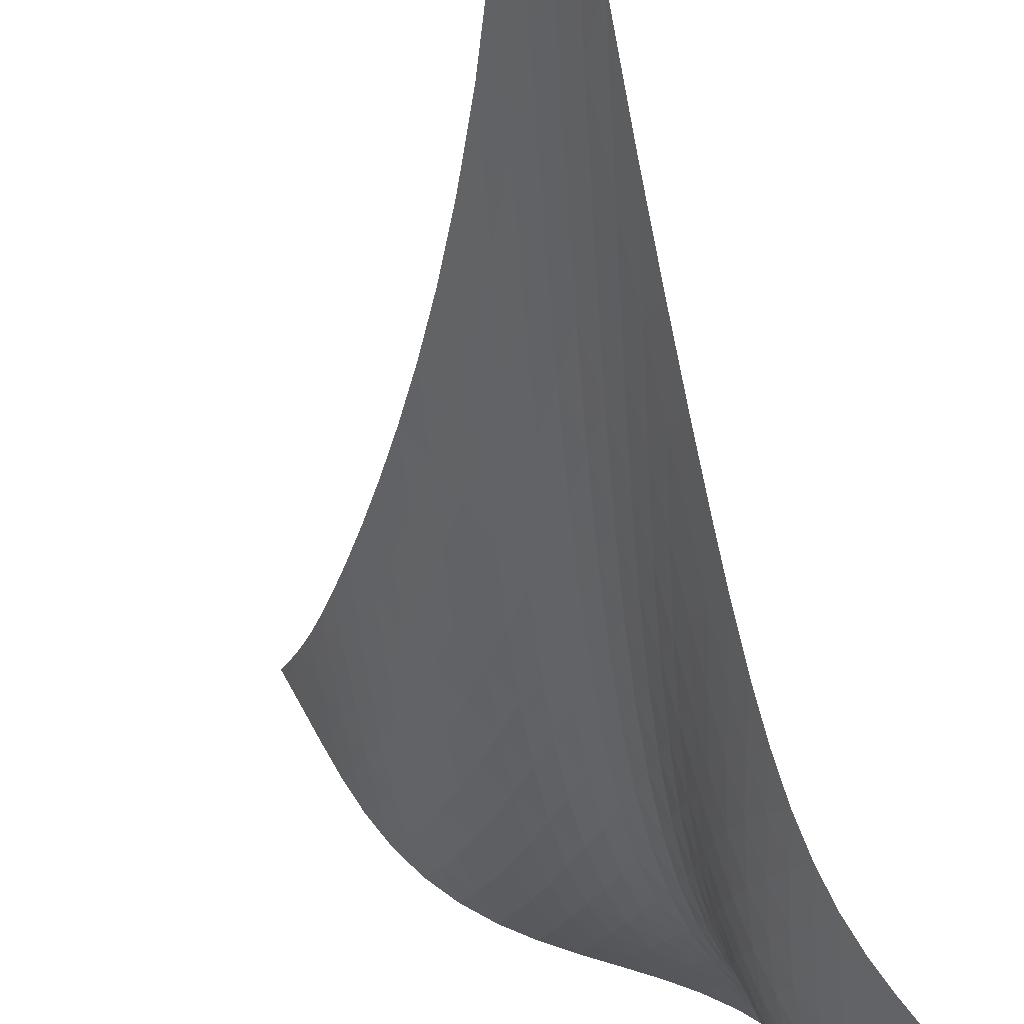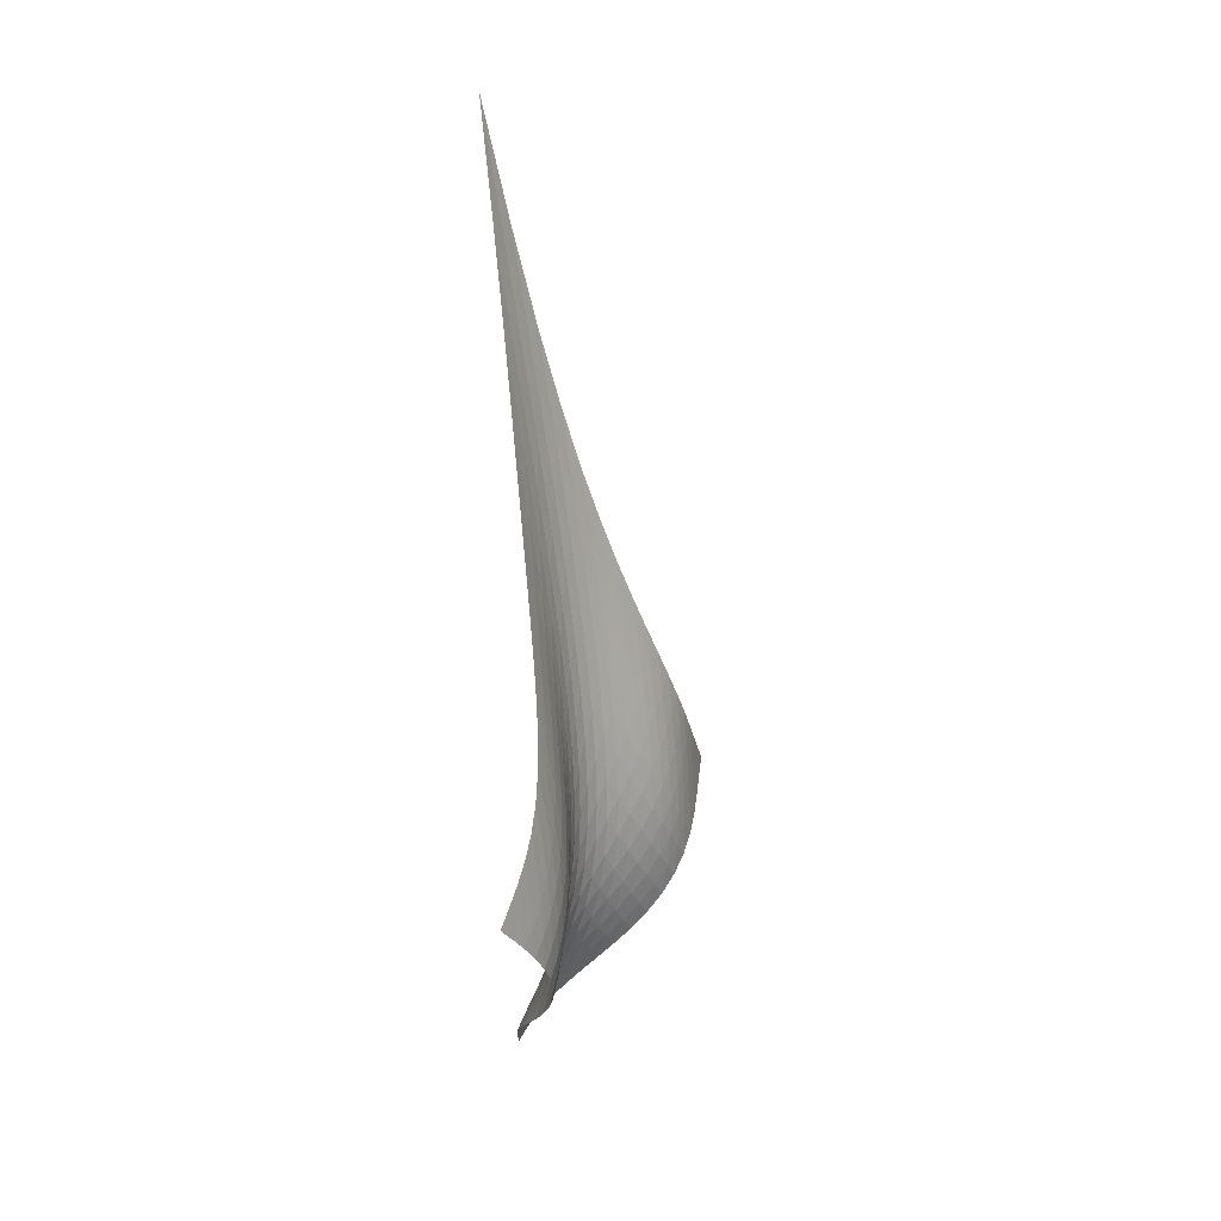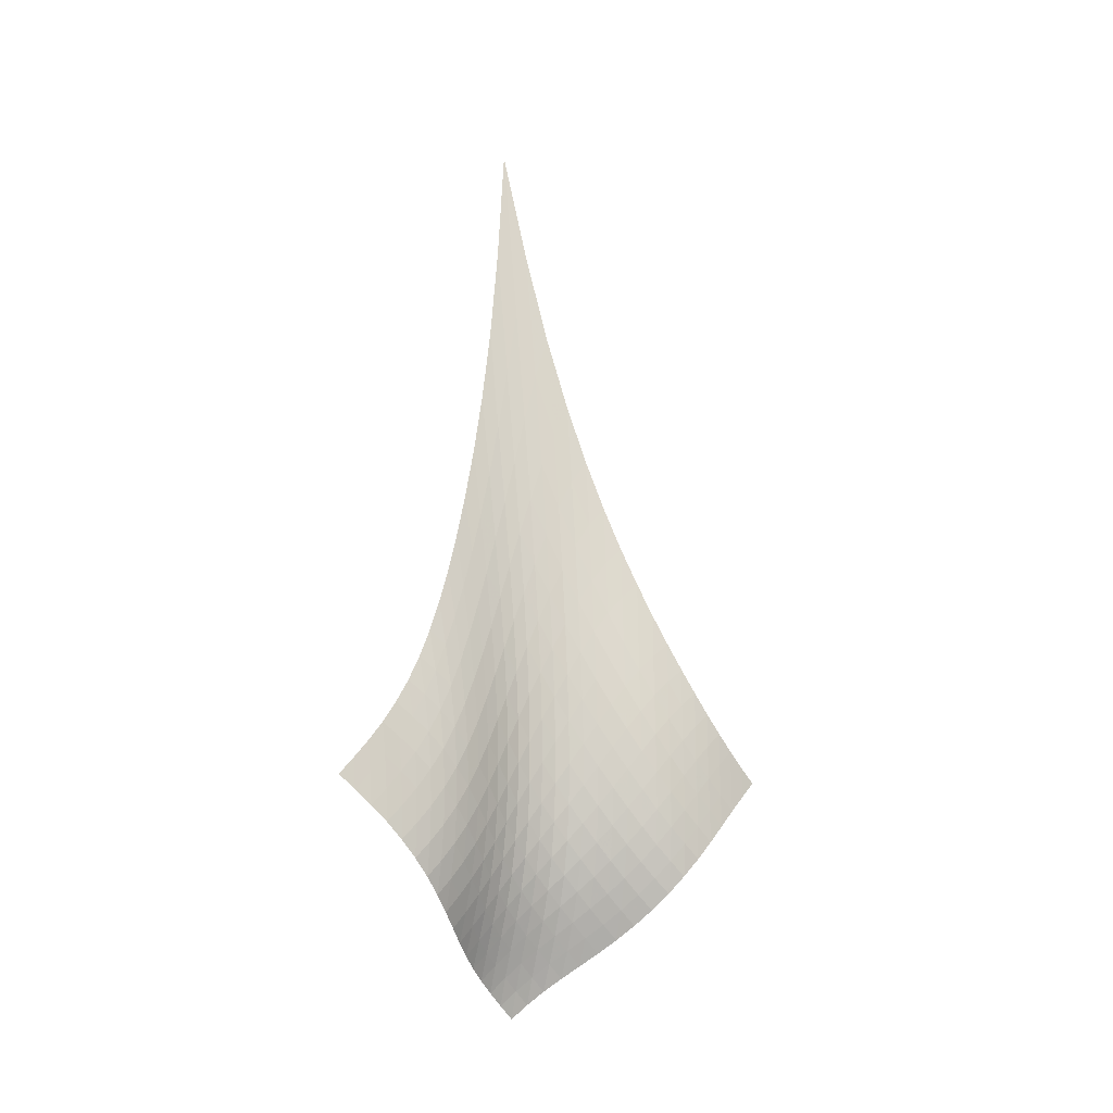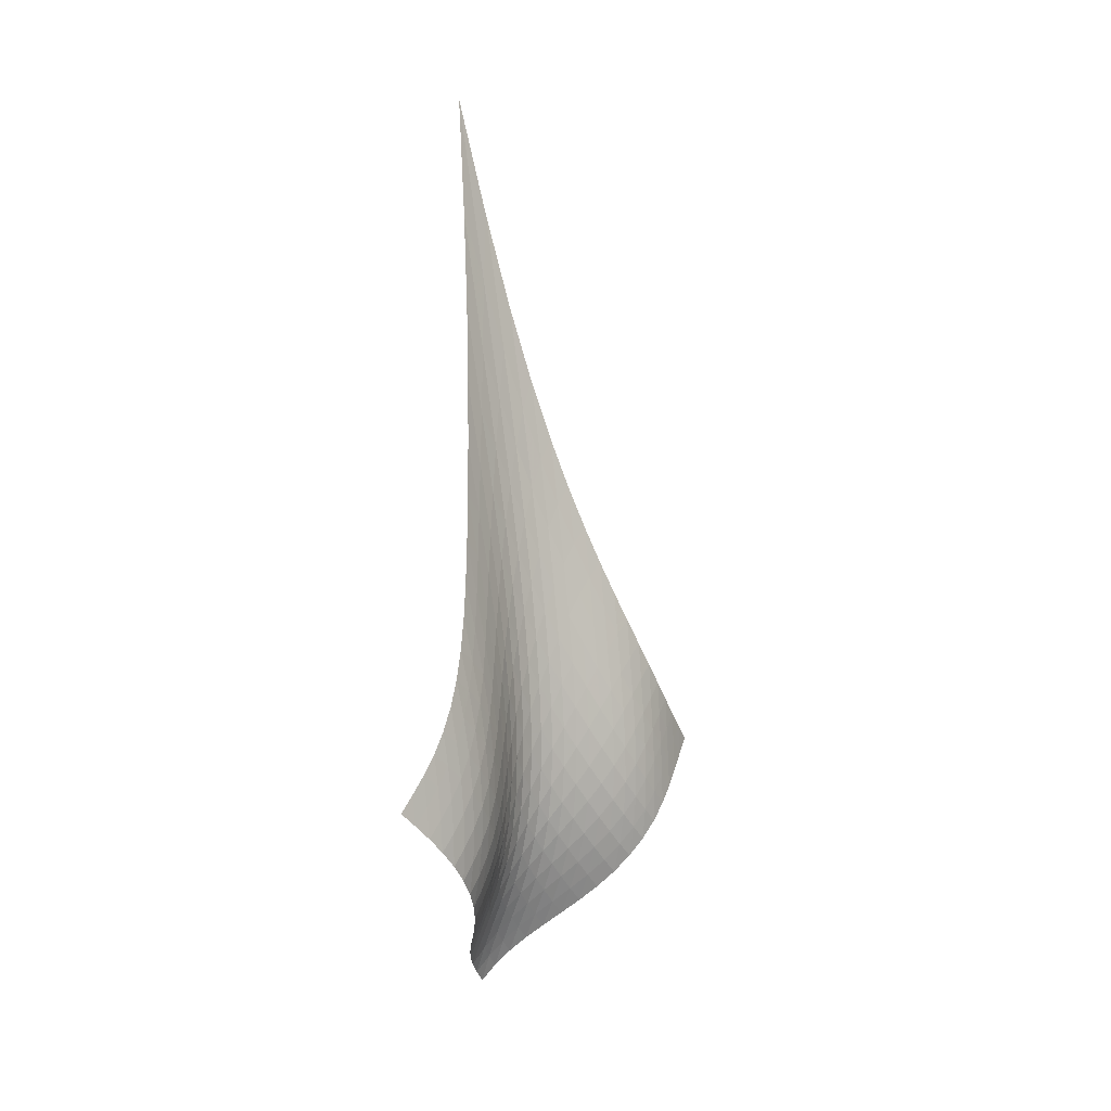
<metadata>
{"format":"obj","ext":"obj","renderer":"f3d","projection":"perspective","resolution":1024,"background":"white","views":[{"elev":-48.9,"azim":-169.5,"up":"+Z"},{"elev":17.0,"azim":69.3,"up":"+Y"},{"elev":-9.1,"azim":107.9,"up":"+Y"},{"elev":6.1,"azim":83.8,"up":"+Y"}]}
</metadata>
<code>
v -6.488 -0.09094 6.488
v 3.354 -26.85 9.324
v -9.324 -26.85 -3.354
v -5.749 -36.18 5.749
v -8.889 -26.23 -3.004
v -8.46 -25.59 -2.653
v -8.058 -24.89 -2.289
v -7.697 -24.12 -1.897
v -7.391 -23.28 -1.464
v -7.141 -22.34 -0.9859
v -6.945 -21.3 -0.4603
v -6.793 -20.14 0.1105
v -6.674 -18.84 0.7241
v -6.578 -17.37 1.379
v -6.495 -15.67 2.075
v -6.423 -13.69 2.816
v -6.366 -11.31 3.611
v -6.34 -8.376 4.476
v -6.374 -4.672 5.434
v -5.434 -4.672 6.374
v -4.476 -8.376 6.34
v -3.611 -11.31 6.366
v -2.816 -13.69 6.423
v -2.075 -15.67 6.495
v -1.379 -17.37 6.578
v -0.7241 -18.84 6.674
v -0.1105 -20.14 6.793
v 0.4603 -21.3 6.945
v 0.9859 -22.34 7.141
v 1.464 -23.28 7.391
v 1.897 -24.12 7.697
v 2.289 -24.89 8.058
v 2.653 -25.59 8.46
v 3.004 -26.23 8.889
v 3.045 -27.41 8.796
v 2.741 -27.98 8.274
v 2.424 -28.58 7.778
v 2.064 -29.22 7.331
v 1.635 -29.89 6.959
v 1.123 -30.58 6.681
v 0.5287 -31.25 6.503
v -0.135 -31.9 6.417
v -0.8513 -32.51 6.397
v -1.602 -33.08 6.413
v -2.369 -33.61 6.431
v -3.132 -34.11 6.42
v -3.872 -34.6 6.355
v -4.565 -35.11 6.222
v -5.193 -35.63 6.017
v -6.017 -35.63 5.193
v -6.222 -35.11 4.565
v -6.355 -34.6 3.872
v -6.42 -34.11 3.132
v -6.431 -33.61 2.369
v -6.413 -33.08 1.602
v -6.397 -32.51 0.8513
v -6.417 -31.9 0.135
v -6.503 -31.25 -0.5287
v -6.681 -30.58 -1.123
v -6.959 -29.89 -1.635
v -7.331 -29.22 -2.064
v -7.778 -28.58 -2.424
v -8.274 -27.98 -2.741
v -8.796 -27.41 -3.045
v -5.589 -7.318 5.589
v -5.696 -10.07 4.781
v -5.806 -12.48 4.007
v -5.915 -14.57 3.268
v -6.02 -16.38 2.559
v -6.119 -17.98 1.878
v -6.22 -19.4 1.224
v -6.333 -20.67 0.6006
v -6.473 -21.81 0.01038
v -6.653 -22.85 -0.5416
v -6.887 -23.79 -1.051
v -7.181 -24.65 -1.516
v -7.532 -25.43 -1.937
v -7.93 -26.13 -2.324
v -8.358 -26.79 -2.69
v -4.781 -10.07 5.696
v -5.017 -12.02 5.017
v -5.219 -13.92 4.338
v -5.395 -15.68 3.666
v -5.547 -17.28 3.003
v -5.676 -18.74 2.349
v -5.791 -20.08 1.707
v -5.905 -21.29 1.082
v -6.036 -22.4 0.4808
v -6.201 -23.42 -0.09133
v -6.416 -24.36 -0.6275
v -6.691 -25.21 -1.122
v -7.027 -25.99 -1.575
v -7.414 -26.71 -1.988
v -7.837 -27.36 -2.374
v -4.007 -12.48 5.806
v -4.338 -13.92 5.219
v -4.623 -15.43 4.623
v -4.87 -16.91 4.021
v -5.079 -18.31 3.411
v -5.252 -19.63 2.794
v -5.395 -20.86 2.174
v -5.523 -22.01 1.559
v -5.652 -23.08 0.9552
v -5.804 -24.07 0.3713
v -5.999 -24.98 -0.1847
v -6.251 -25.83 -0.7055
v -6.565 -26.61 -1.187
v -6.935 -27.32 -1.629
v -7.346 -27.97 -2.038
v -3.268 -14.57 5.915
v -3.666 -15.68 5.395
v -4.021 -16.91 4.87
v -4.336 -18.16 4.336
v -4.609 -19.4 3.785
v -4.839 -20.59 3.216
v -5.027 -21.73 2.63
v -5.183 -22.8 2.035
v -5.325 -23.82 1.441
v -5.474 -24.77 0.8556
v -5.654 -25.66 0.2898
v -5.884 -26.49 -0.2484
v -6.172 -27.27 -0.7525
v -6.519 -27.97 -1.22
v -6.911 -28.62 -1.655
v -2.559 -16.38 6.02
v -3.003 -17.28 5.547
v -3.411 -18.31 5.079
v -3.785 -19.4 4.609
v -4.123 -20.5 4.123
v -4.419 -21.58 3.612
v -4.667 -22.63 3.073
v -4.871 -23.64 2.512
v -5.045 -24.6 1.939
v -5.209 -25.51 1.365
v -5.387 -26.37 0.8012
v -5.601 -27.19 0.2572
v -5.867 -27.95 -0.2599
v -6.189 -28.65 -0.7462
v -6.558 -29.29 -1.203
v -1.878 -17.98 6.119
v -2.349 -18.74 5.676
v -2.794 -19.63 5.252
v -3.216 -20.59 4.839
v -3.612 -21.58 4.419
v -3.974 -22.57 3.974
v -4.292 -23.54 3.495
v -4.562 -24.48 2.982
v -4.789 -25.39 2.445
v -4.989 -26.26 1.895
v -5.184 -27.1 1.347
v -5.4 -27.89 0.8095
v -5.653 -28.64 0.2916
v -5.955 -29.34 -0.2023
v -6.302 -29.98 -0.6724
v -1.224 -19.4 6.22
v -1.707 -20.08 5.791
v -2.174 -20.86 5.395
v -2.63 -21.73 5.027
v -3.073 -22.63 4.667
v -3.495 -23.54 4.292
v -3.884 -24.44 3.884
v -4.23 -25.32 3.435
v -4.528 -26.18 2.95
v -4.786 -27.01 2.439
v -5.023 -27.81 1.919
v -5.26 -28.58 1.4
v -5.519 -29.32 0.8938
v -5.814 -30.01 0.4039
v -6.144 -30.65 -0.06896
v -0.6006 -20.67 6.333
v -1.082 -21.29 5.905
v -1.559 -22.01 5.523
v -2.035 -22.8 5.183
v -2.512 -23.64 4.871
v -2.982 -24.48 4.562
v -3.435 -25.32 4.23
v -3.857 -26.15 3.857
v -4.236 -26.96 3.439
v -4.571 -27.75 2.984
v -4.871 -28.51 2.506
v -5.154 -29.26 2.019
v -5.439 -29.97 1.535
v -5.743 -30.65 1.059
v -6.07 -31.29 0.5941
v -0.01038 -21.81 6.473
v -0.4808 -22.4 6.036
v -0.9552 -23.08 5.652
v -1.441 -23.82 5.325
v -1.939 -24.6 5.045
v -2.445 -25.39 4.789
v -2.95 -26.18 4.528
v -3.439 -26.96 4.236
v -3.899 -27.72 3.899
v -4.32 -28.46 3.516
v -4.699 -29.19 3.095
v -5.047 -29.9 2.653
v -5.38 -30.59 2.202
v -5.712 -31.26 1.75
v -6.051 -31.9 1.301
v 0.5416 -22.85 6.653
v 0.09133 -23.42 6.201
v -0.3713 -24.07 5.804
v -0.8556 -24.77 5.474
v -1.365 -25.51 5.209
v -1.895 -26.26 4.989
v -2.439 -27.01 4.786
v -2.984 -27.75 4.571
v -3.516 -28.46 4.32
v -4.019 -29.16 4.019
v -4.485 -29.85 3.672
v -4.913 -30.52 3.287
v -5.31 -31.19 2.88
v -5.688 -31.83 2.46
v -6.055 -32.46 2.035
v 1.051 -23.79 6.887
v 0.6275 -24.36 6.416
v 0.1847 -24.98 5.999
v -0.2898 -25.66 5.654
v -0.8012 -26.37 5.387
v -1.347 -27.1 5.184
v -1.919 -27.81 5.023
v -2.506 -28.51 4.871
v -3.095 -29.19 4.699
v -3.672 -29.85 4.485
v -4.22 -30.49 4.22
v -4.731 -31.13 3.906
v -5.203 -31.76 3.554
v -5.64 -32.38 3.175
v -6.048 -33 2.779
v 1.516 -24.65 7.181
v 1.122 -25.21 6.691
v 0.7055 -25.83 6.251
v 0.2484 -26.49 5.884
v -0.2572 -27.19 5.601
v -0.8095 -27.89 5.4
v -1.4 -28.58 5.26
v -2.019 -29.26 5.154
v -2.653 -29.9 5.047
v -3.287 -30.52 4.913
v -3.906 -31.13 4.731
v -4.495 -31.72 4.495
v -5.042 -32.31 4.207
v -5.544 -32.91 3.877
v -6.002 -33.51 3.516
v 1.937 -25.43 7.532
v 1.575 -25.99 7.027
v 1.187 -26.61 6.565
v 0.7525 -27.27 6.172
v 0.2599 -27.95 5.867
v -0.2916 -28.64 5.653
v -0.8938 -29.32 5.519
v -1.535 -29.97 5.439
v -2.202 -30.59 5.38
v -2.88 -31.19 5.31
v -3.554 -31.76 5.203
v -4.207 -32.31 5.042
v -4.822 -32.87 4.822
v -5.387 -33.44 4.546
v -5.897 -34.02 4.225
v 2.324 -26.13 7.93
v 1.988 -26.71 7.414
v 1.629 -27.32 6.935
v 1.22 -27.97 6.519
v 0.7462 -28.65 6.189
v 0.2023 -29.34 5.955
v -0.4039 -30.01 5.814
v -1.059 -30.65 5.743
v -1.75 -31.26 5.712
v -2.46 -31.83 5.688
v -3.175 -32.38 5.64
v -3.877 -32.91 5.544
v -4.546 -33.44 5.387
v -5.165 -33.98 5.165
v -5.723 -34.53 4.886
v 2.69 -26.79 8.358
v 2.374 -27.36 7.837
v 2.038 -27.97 7.346
v 1.655 -28.62 6.911
v 1.203 -29.29 6.558
v 0.6724 -29.98 6.302
v 0.06896 -30.65 6.144
v -0.5941 -31.29 6.07
v -1.301 -31.9 6.051
v -2.035 -32.46 6.055
v -2.779 -33 6.048
v -3.516 -33.51 6.002
v -4.225 -34.02 5.897
v -4.886 -34.53 5.723
v -5.483 -35.07 5.483
f 289 49 4
f 289 4 50
f 5 79 64
f 5 64 3
f 79 94 63
f 79 63 64
f 94 109 62
f 94 62 63
f 109 124 61
f 109 61 62
f 124 139 60
f 124 60 61
f 139 154 59
f 139 59 60
f 154 169 58
f 154 58 59
f 169 184 57
f 169 57 58
f 184 199 56
f 184 56 57
f 199 214 55
f 199 55 56
f 214 229 54
f 214 54 55
f 229 244 53
f 229 53 54
f 244 259 52
f 244 52 53
f 259 274 51
f 259 51 52
f 274 289 50
f 274 50 51
f 1 20 65
f 1 65 19
f 19 65 66
f 19 66 18
f 18 66 67
f 18 67 17
f 17 67 68
f 17 68 16
f 16 68 69
f 16 69 15
f 15 69 70
f 15 70 14
f 14 70 71
f 14 71 13
f 13 71 72
f 13 72 12
f 12 72 73
f 12 73 11
f 11 73 74
f 11 74 10
f 10 74 75
f 10 75 9
f 9 75 76
f 9 76 8
f 8 76 77
f 8 77 7
f 7 77 78
f 7 78 6
f 6 78 79
f 6 79 5
f 20 21 80
f 20 80 65
f 65 80 81
f 65 81 66
f 66 81 82
f 66 82 67
f 67 82 83
f 67 83 68
f 68 83 84
f 68 84 69
f 69 84 85
f 69 85 70
f 70 85 86
f 70 86 71
f 71 86 87
f 71 87 72
f 72 87 88
f 72 88 73
f 73 88 89
f 73 89 74
f 74 89 90
f 74 90 75
f 75 90 91
f 75 91 76
f 76 91 92
f 76 92 77
f 77 92 93
f 77 93 78
f 78 93 94
f 78 94 79
f 21 22 95
f 21 95 80
f 80 95 96
f 80 96 81
f 81 96 97
f 81 97 82
f 82 97 98
f 82 98 83
f 83 98 99
f 83 99 84
f 84 99 100
f 84 100 85
f 85 100 101
f 85 101 86
f 86 101 102
f 86 102 87
f 87 102 103
f 87 103 88
f 88 103 104
f 88 104 89
f 89 104 105
f 89 105 90
f 90 105 106
f 90 106 91
f 91 106 107
f 91 107 92
f 92 107 108
f 92 108 93
f 93 108 109
f 93 109 94
f 22 23 110
f 22 110 95
f 95 110 111
f 95 111 96
f 96 111 112
f 96 112 97
f 97 112 113
f 97 113 98
f 98 113 114
f 98 114 99
f 99 114 115
f 99 115 100
f 100 115 116
f 100 116 101
f 101 116 117
f 101 117 102
f 102 117 118
f 102 118 103
f 103 118 119
f 103 119 104
f 104 119 120
f 104 120 105
f 105 120 121
f 105 121 106
f 106 121 122
f 106 122 107
f 107 122 123
f 107 123 108
f 108 123 124
f 108 124 109
f 23 24 125
f 23 125 110
f 110 125 126
f 110 126 111
f 111 126 127
f 111 127 112
f 112 127 128
f 112 128 113
f 113 128 129
f 113 129 114
f 114 129 130
f 114 130 115
f 115 130 131
f 115 131 116
f 116 131 132
f 116 132 117
f 117 132 133
f 117 133 118
f 118 133 134
f 118 134 119
f 119 134 135
f 119 135 120
f 120 135 136
f 120 136 121
f 121 136 137
f 121 137 122
f 122 137 138
f 122 138 123
f 123 138 139
f 123 139 124
f 24 25 140
f 24 140 125
f 125 140 141
f 125 141 126
f 126 141 142
f 126 142 127
f 127 142 143
f 127 143 128
f 128 143 144
f 128 144 129
f 129 144 145
f 129 145 130
f 130 145 146
f 130 146 131
f 131 146 147
f 131 147 132
f 132 147 148
f 132 148 133
f 133 148 149
f 133 149 134
f 134 149 150
f 134 150 135
f 135 150 151
f 135 151 136
f 136 151 152
f 136 152 137
f 137 152 153
f 137 153 138
f 138 153 154
f 138 154 139
f 25 26 155
f 25 155 140
f 140 155 156
f 140 156 141
f 141 156 157
f 141 157 142
f 142 157 158
f 142 158 143
f 143 158 159
f 143 159 144
f 144 159 160
f 144 160 145
f 145 160 161
f 145 161 146
f 146 161 162
f 146 162 147
f 147 162 163
f 147 163 148
f 148 163 164
f 148 164 149
f 149 164 165
f 149 165 150
f 150 165 166
f 150 166 151
f 151 166 167
f 151 167 152
f 152 167 168
f 152 168 153
f 153 168 169
f 153 169 154
f 26 27 170
f 26 170 155
f 155 170 171
f 155 171 156
f 156 171 172
f 156 172 157
f 157 172 173
f 157 173 158
f 158 173 174
f 158 174 159
f 159 174 175
f 159 175 160
f 160 175 176
f 160 176 161
f 161 176 177
f 161 177 162
f 162 177 178
f 162 178 163
f 163 178 179
f 163 179 164
f 164 179 180
f 164 180 165
f 165 180 181
f 165 181 166
f 166 181 182
f 166 182 167
f 167 182 183
f 167 183 168
f 168 183 184
f 168 184 169
f 27 28 185
f 27 185 170
f 170 185 186
f 170 186 171
f 171 186 187
f 171 187 172
f 172 187 188
f 172 188 173
f 173 188 189
f 173 189 174
f 174 189 190
f 174 190 175
f 175 190 191
f 175 191 176
f 176 191 192
f 176 192 177
f 177 192 193
f 177 193 178
f 178 193 194
f 178 194 179
f 179 194 195
f 179 195 180
f 180 195 196
f 180 196 181
f 181 196 197
f 181 197 182
f 182 197 198
f 182 198 183
f 183 198 199
f 183 199 184
f 28 29 200
f 28 200 185
f 185 200 201
f 185 201 186
f 186 201 202
f 186 202 187
f 187 202 203
f 187 203 188
f 188 203 204
f 188 204 189
f 189 204 205
f 189 205 190
f 190 205 206
f 190 206 191
f 191 206 207
f 191 207 192
f 192 207 208
f 192 208 193
f 193 208 209
f 193 209 194
f 194 209 210
f 194 210 195
f 195 210 211
f 195 211 196
f 196 211 212
f 196 212 197
f 197 212 213
f 197 213 198
f 198 213 214
f 198 214 199
f 29 30 215
f 29 215 200
f 200 215 216
f 200 216 201
f 201 216 217
f 201 217 202
f 202 217 218
f 202 218 203
f 203 218 219
f 203 219 204
f 204 219 220
f 204 220 205
f 205 220 221
f 205 221 206
f 206 221 222
f 206 222 207
f 207 222 223
f 207 223 208
f 208 223 224
f 208 224 209
f 209 224 225
f 209 225 210
f 210 225 226
f 210 226 211
f 211 226 227
f 211 227 212
f 212 227 228
f 212 228 213
f 213 228 229
f 213 229 214
f 30 31 230
f 30 230 215
f 215 230 231
f 215 231 216
f 216 231 232
f 216 232 217
f 217 232 233
f 217 233 218
f 218 233 234
f 218 234 219
f 219 234 235
f 219 235 220
f 220 235 236
f 220 236 221
f 221 236 237
f 221 237 222
f 222 237 238
f 222 238 223
f 223 238 239
f 223 239 224
f 224 239 240
f 224 240 225
f 225 240 241
f 225 241 226
f 226 241 242
f 226 242 227
f 227 242 243
f 227 243 228
f 228 243 244
f 228 244 229
f 31 32 245
f 31 245 230
f 230 245 246
f 230 246 231
f 231 246 247
f 231 247 232
f 232 247 248
f 232 248 233
f 233 248 249
f 233 249 234
f 234 249 250
f 234 250 235
f 235 250 251
f 235 251 236
f 236 251 252
f 236 252 237
f 237 252 253
f 237 253 238
f 238 253 254
f 238 254 239
f 239 254 255
f 239 255 240
f 240 255 256
f 240 256 241
f 241 256 257
f 241 257 242
f 242 257 258
f 242 258 243
f 243 258 259
f 243 259 244
f 32 33 260
f 32 260 245
f 245 260 261
f 245 261 246
f 246 261 262
f 246 262 247
f 247 262 263
f 247 263 248
f 248 263 264
f 248 264 249
f 249 264 265
f 249 265 250
f 250 265 266
f 250 266 251
f 251 266 267
f 251 267 252
f 252 267 268
f 252 268 253
f 253 268 269
f 253 269 254
f 254 269 270
f 254 270 255
f 255 270 271
f 255 271 256
f 256 271 272
f 256 272 257
f 257 272 273
f 257 273 258
f 258 273 274
f 258 274 259
f 33 34 275
f 33 275 260
f 260 275 276
f 260 276 261
f 261 276 277
f 261 277 262
f 262 277 278
f 262 278 263
f 263 278 279
f 263 279 264
f 264 279 280
f 264 280 265
f 265 280 281
f 265 281 266
f 266 281 282
f 266 282 267
f 267 282 283
f 267 283 268
f 268 283 284
f 268 284 269
f 269 284 285
f 269 285 270
f 270 285 286
f 270 286 271
f 271 286 287
f 271 287 272
f 272 287 288
f 272 288 273
f 273 288 289
f 273 289 274
f 34 2 35
f 34 35 275
f 275 35 36
f 275 36 276
f 276 36 37
f 276 37 277
f 277 37 38
f 277 38 278
f 278 38 39
f 278 39 279
f 279 39 40
f 279 40 280
f 280 40 41
f 280 41 281
f 281 41 42
f 281 42 282
f 282 42 43
f 282 43 283
f 283 43 44
f 283 44 284
f 284 44 45
f 284 45 285
f 285 45 46
f 285 46 286
f 286 46 47
f 286 47 287
f 287 47 48
f 287 48 288
f 288 48 49
f 288 49 289

</code>
